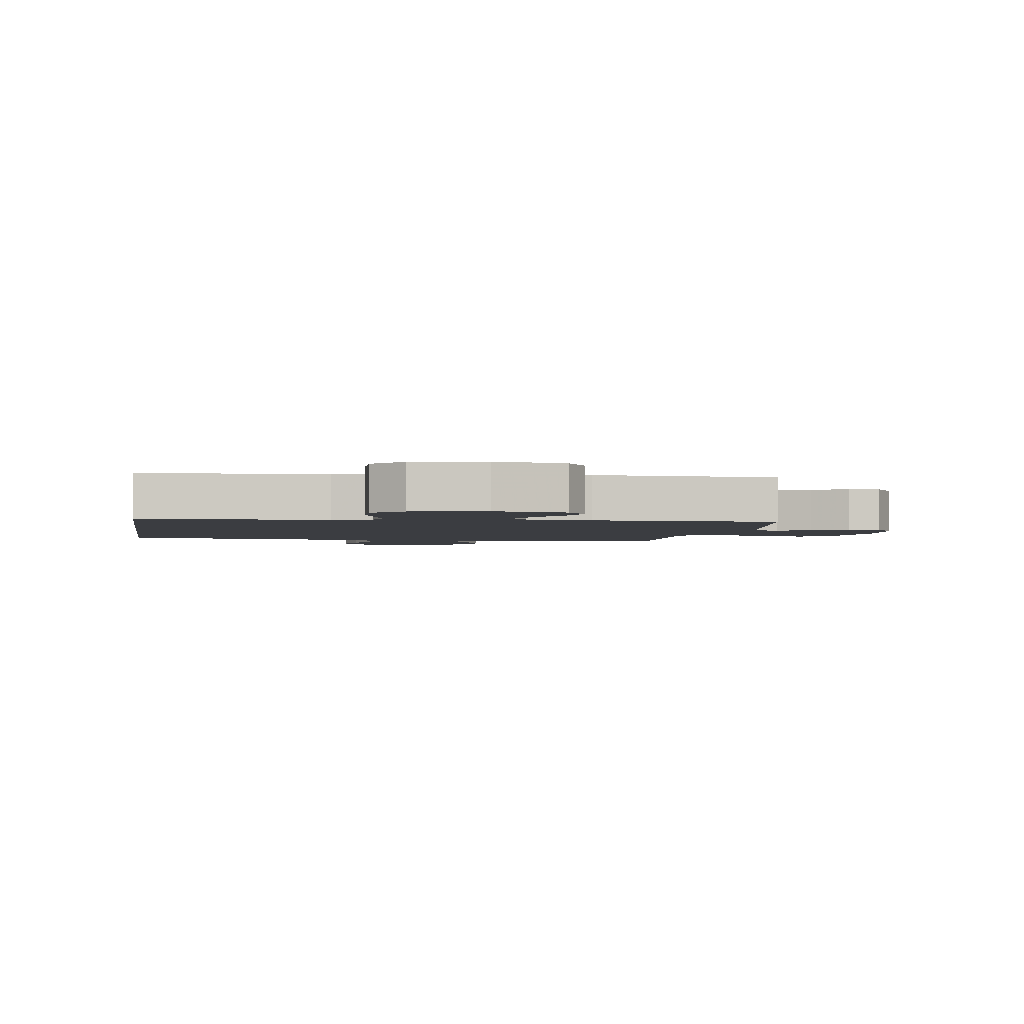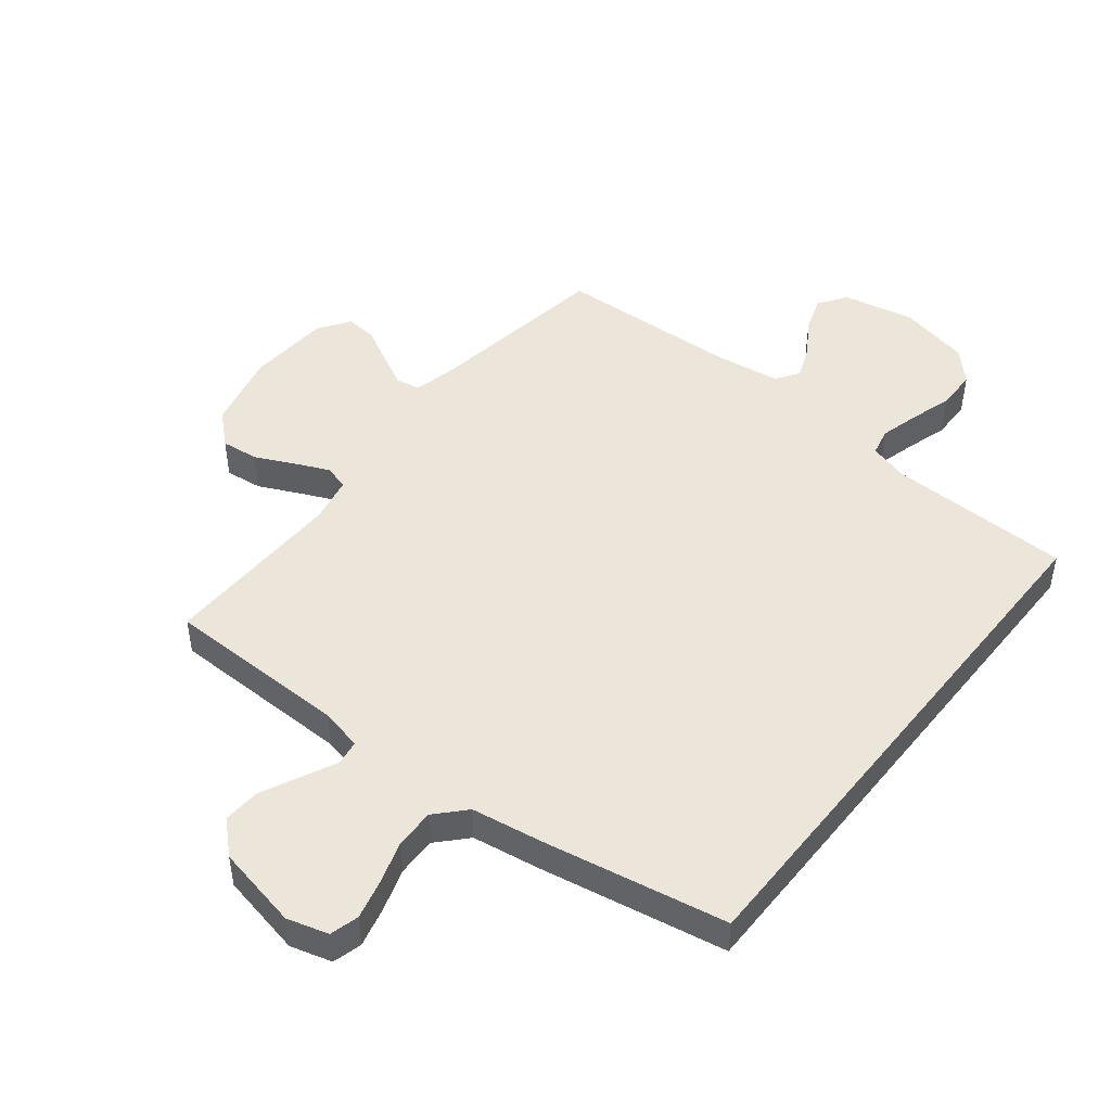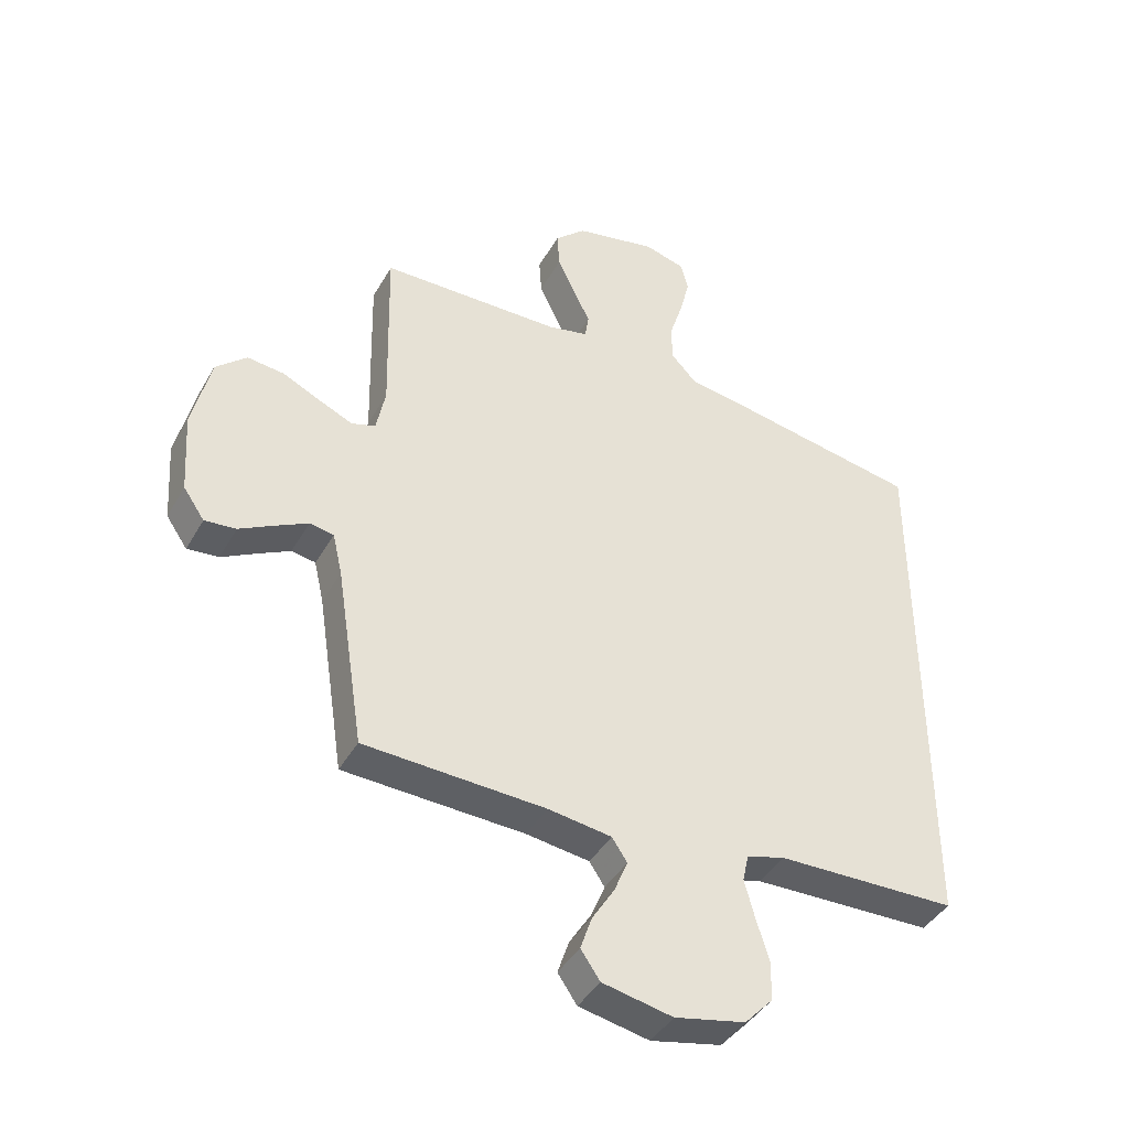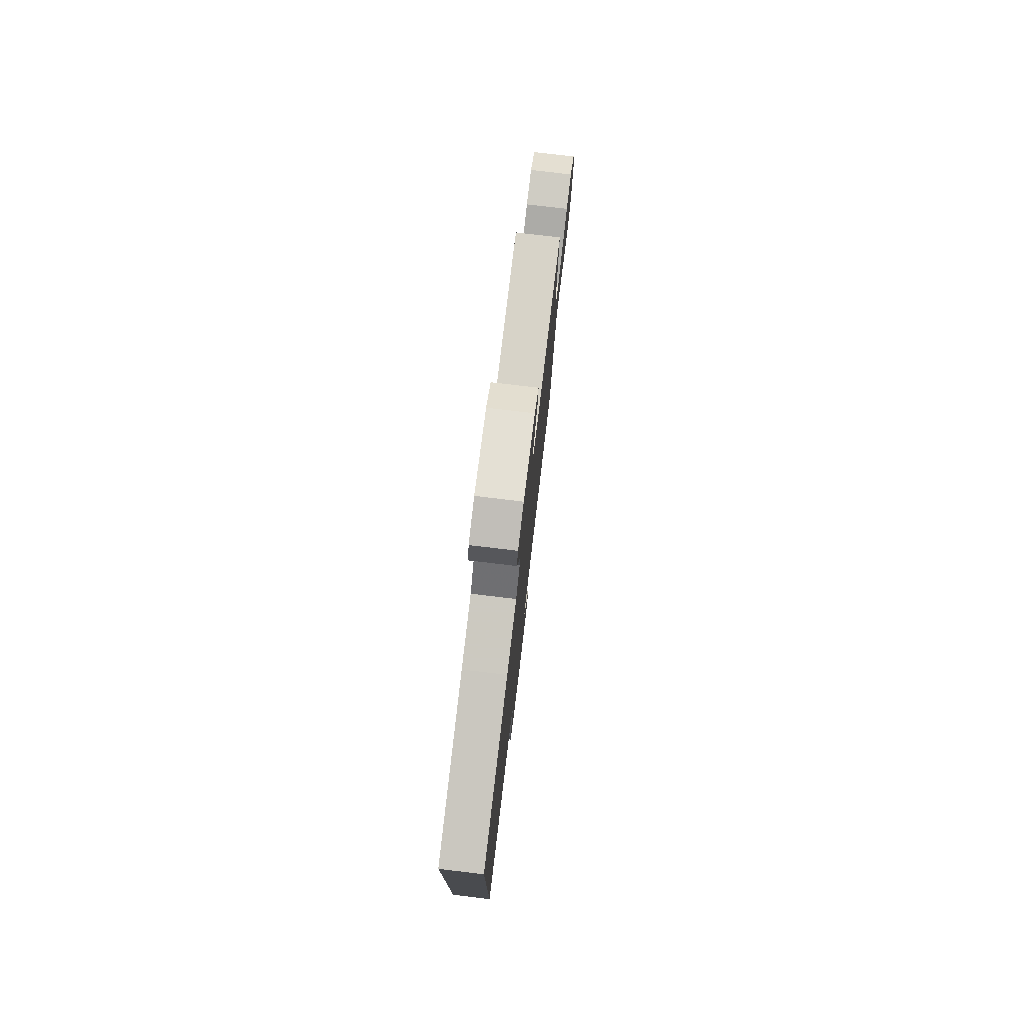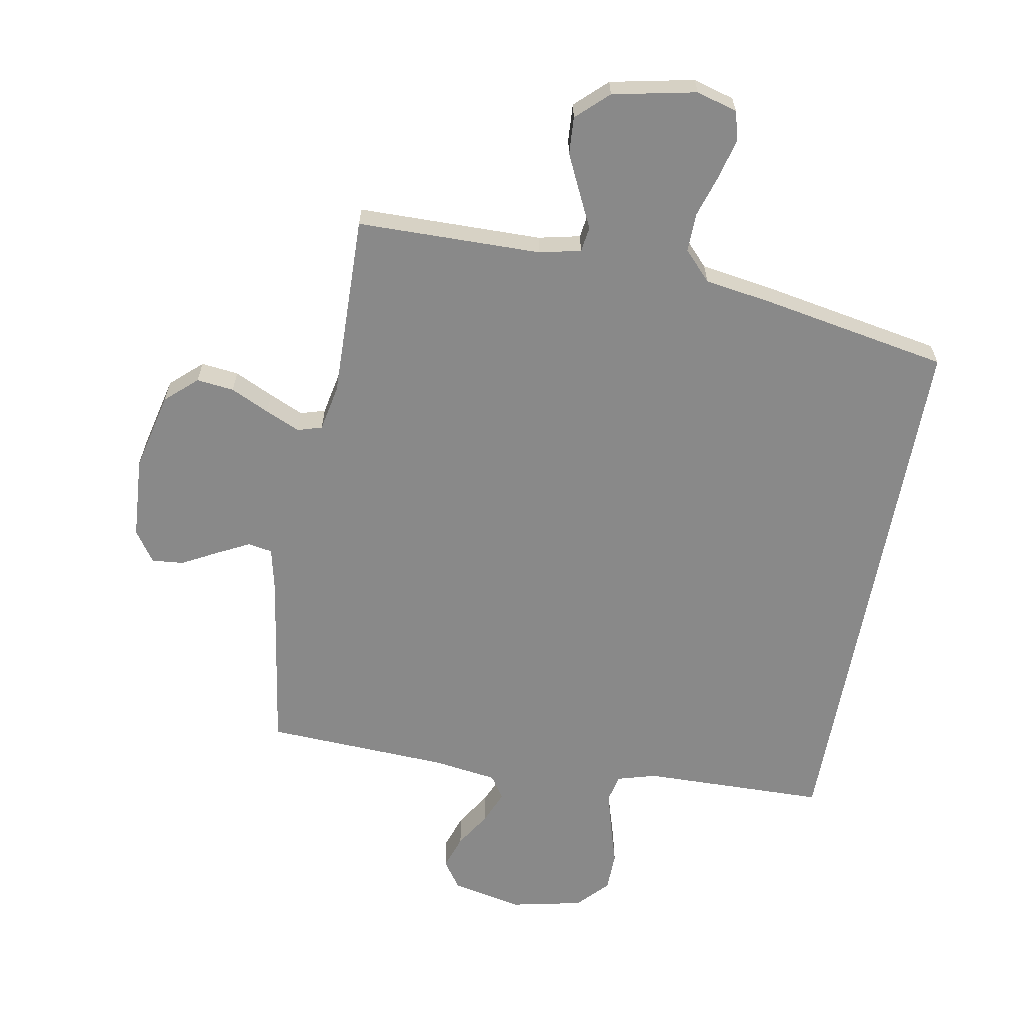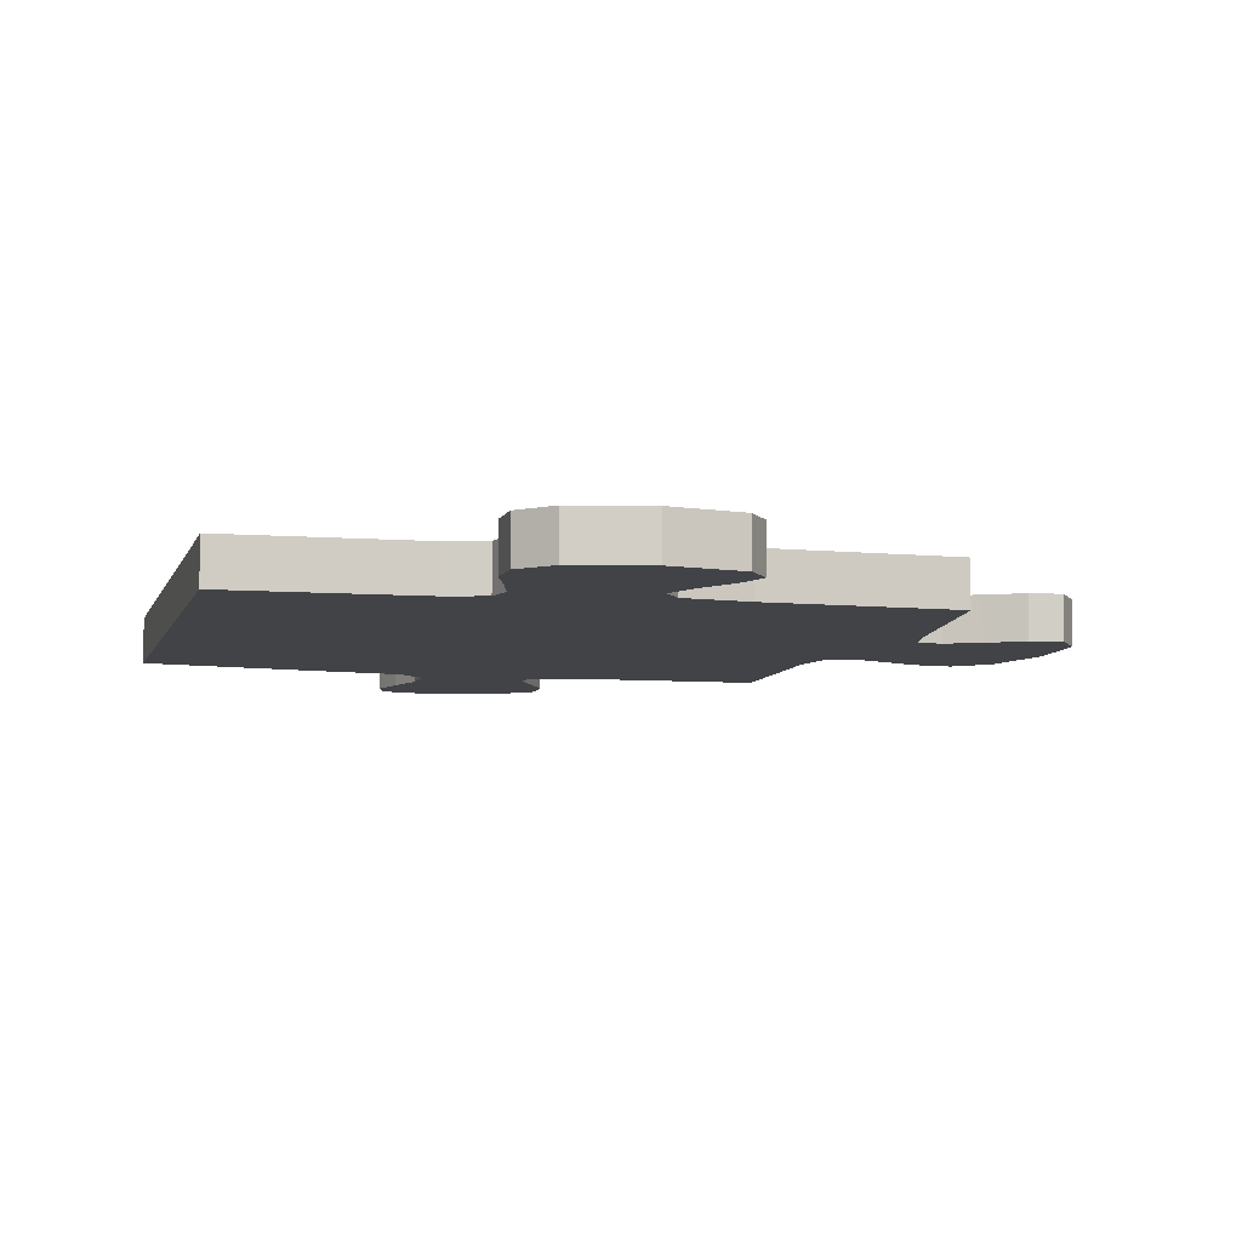
<metadata>
{"format":"obj","ext":"obj","renderer":"f3d","projection":"perspective","resolution":1024,"background":"white","views":[{"elev":-2.5,"azim":171.3,"up":"+Y"},{"elev":47.3,"azim":38.4,"up":"+Y"},{"elev":-41.6,"azim":-27.4,"up":"+Z"},{"elev":78.0,"azim":96.8,"up":"+Z"},{"elev":-63.1,"azim":-10.3,"up":"+Y"},{"elev":-6.9,"azim":165.9,"up":"+Y"}]}
</metadata>
<code>
v -0.5 0.07 -0.5
v -0.546 0.07 -0.2
v -0.562 0.07 -0.13
v -0.602 0.07 -0.123
v -0.655 0.07 -0.15
v -0.713 0.07 -0.181
v -0.765 0.07 -0.186
v -0.8 0.07 -0.135
v -0.809 0.07 0
v -0.779 0.07 0.128
v -0.728 0.07 0.174
v -0.667 0.07 0.167
v -0.604 0.07 0.137
v -0.548 0.07 0.112
v -0.508 0.07 0.124
v -0.493 0.07 0.2
v -0.5 0.07 0.5
v -0.2 0.07 0.504
v -0.132 0.07 0.519
v -0.126 0.07 0.56
v -0.153 0.07 0.616
v -0.183 0.07 0.679
v -0.187 0.07 0.74
v -0.136 0.07 0.788
v 0 0.07 0.816
v 0.067 0.07 0.797
v 0.08 0.07 0.75
v 0.064 0.07 0.685
v 0.042 0.07 0.615
v 0.041 0.07 0.551
v 0.085 0.07 0.504
v 0.2 0.07 0.486
v 0.5 0.07 0.431
v 0.5 0.07 -0.465
v 0.2 0.07 -0.471
v 0.137 0.07 -0.489
v 0.127 0.07 -0.534
v 0.144 0.07 -0.597
v 0.165 0.07 -0.666
v 0.164 0.07 -0.731
v 0.117 0.07 -0.781
v 0 0.07 -0.806
v -0.116 0.07 -0.782
v -0.148 0.07 -0.736
v -0.129 0.07 -0.68
v -0.092 0.07 -0.621
v -0.07 0.07 -0.567
v -0.095 0.07 -0.529
v -0.2 0.07 -0.514
v -0.5 0 -0.5
v -0.546 0 -0.2
v -0.562 0 -0.13
v -0.602 0 -0.123
v -0.655 0 -0.15
v -0.713 0 -0.181
v -0.765 0 -0.186
v -0.8 0 -0.135
v -0.809 0 0
v -0.779 0 0.128
v -0.728 0 0.174
v -0.667 0 0.167
v -0.604 0 0.137
v -0.548 0 0.112
v -0.508 0 0.124
v -0.493 0 0.2
v -0.5 0 0.5
v -0.2 0 0.504
v -0.132 0 0.519
v -0.126 0 0.56
v -0.153 0 0.616
v -0.183 0 0.679
v -0.187 0 0.74
v -0.136 0 0.788
v 0 0 0.816
v 0.067 0 0.797
v 0.08 0 0.75
v 0.064 0 0.685
v 0.042 0 0.615
v 0.041 0 0.551
v 0.085 0 0.504
v 0.2 0 0.486
v 0.5 0 0.431
v 0.5 0 -0.465
v 0.2 0 -0.471
v 0.137 0 -0.489
v 0.127 0 -0.534
v 0.144 0 -0.597
v 0.165 0 -0.666
v 0.164 0 -0.731
v 0.117 0 -0.781
v 0 0 -0.806
v -0.116 0 -0.782
v -0.148 0 -0.736
v -0.129 0 -0.68
v -0.092 0 -0.621
v -0.07 0 -0.567
v -0.095 0 -0.529
v -0.2 0 -0.514
f 43 44 45 46
f 43 46 47
f 42 43 47
f 41 42 47
f 38 39 40 41
f 37 38 41 47
f 36 37 47 48
f 32 33 34 35
f 31 32 35 36
f 30 31 36 48
f 26 27 28 29
f 24 25 26 29
f 20 21 22 23
f 20 23 24 29
f 16 17 18
f 15 16 18 19
f 10 11 12 13
f 10 13 14
f 9 10 14
f 8 9 14 15
f 5 6 7 8
f 4 5 8 15
f 49 1 2
f 49 2 3
f 48 49 3
f 30 48 3
f 19 20 29 30
f 15 19 30
f 3 4 15 30
f 95 94 93 92
f 96 95 92
f 96 92 91
f 96 91 90
f 90 89 88 87
f 96 90 87 86
f 97 96 86 85
f 84 83 82 81
f 85 84 81 80
f 97 85 80 79
f 78 77 76 75
f 78 75 74 73
f 72 71 70 69
f 78 73 72 69
f 67 66 65
f 68 67 65 64
f 62 61 60 59
f 63 62 59
f 63 59 58
f 64 63 58 57
f 57 56 55 54
f 64 57 54 53
f 51 50 98
f 52 51 98
f 52 98 97
f 52 97 79
f 79 78 69 68
f 79 68 64
f 79 64 53 52
f 1 50 51 2
f 2 51 52 3
f 3 52 53 4
f 4 53 54 5
f 5 54 55 6
f 6 55 56 7
f 7 56 57 8
f 8 57 58 9
f 9 58 59 10
f 10 59 60 11
f 11 60 61 12
f 12 61 62 13
f 13 62 63 14
f 14 63 64 15
f 15 64 65 16
f 16 65 66 17
f 17 66 67 18
f 18 67 68 19
f 19 68 69 20
f 20 69 70 21
f 21 70 71 22
f 22 71 72 23
f 23 72 73 24
f 24 73 74 25
f 25 74 75 26
f 26 75 76 27
f 27 76 77 28
f 28 77 78 29
f 29 78 79 30
f 30 79 80 31
f 31 80 81 32
f 32 81 82 33
f 33 82 83 34
f 34 83 84 35
f 35 84 85 36
f 36 85 86 37
f 37 86 87 38
f 38 87 88 39
f 39 88 89 40
f 40 89 90 41
f 41 90 91 42
f 42 91 92 43
f 43 92 93 44
f 44 93 94 45
f 45 94 95 46
f 46 95 96 47
f 47 96 97 48
f 48 97 98 49
f 49 98 50 1

</code>
